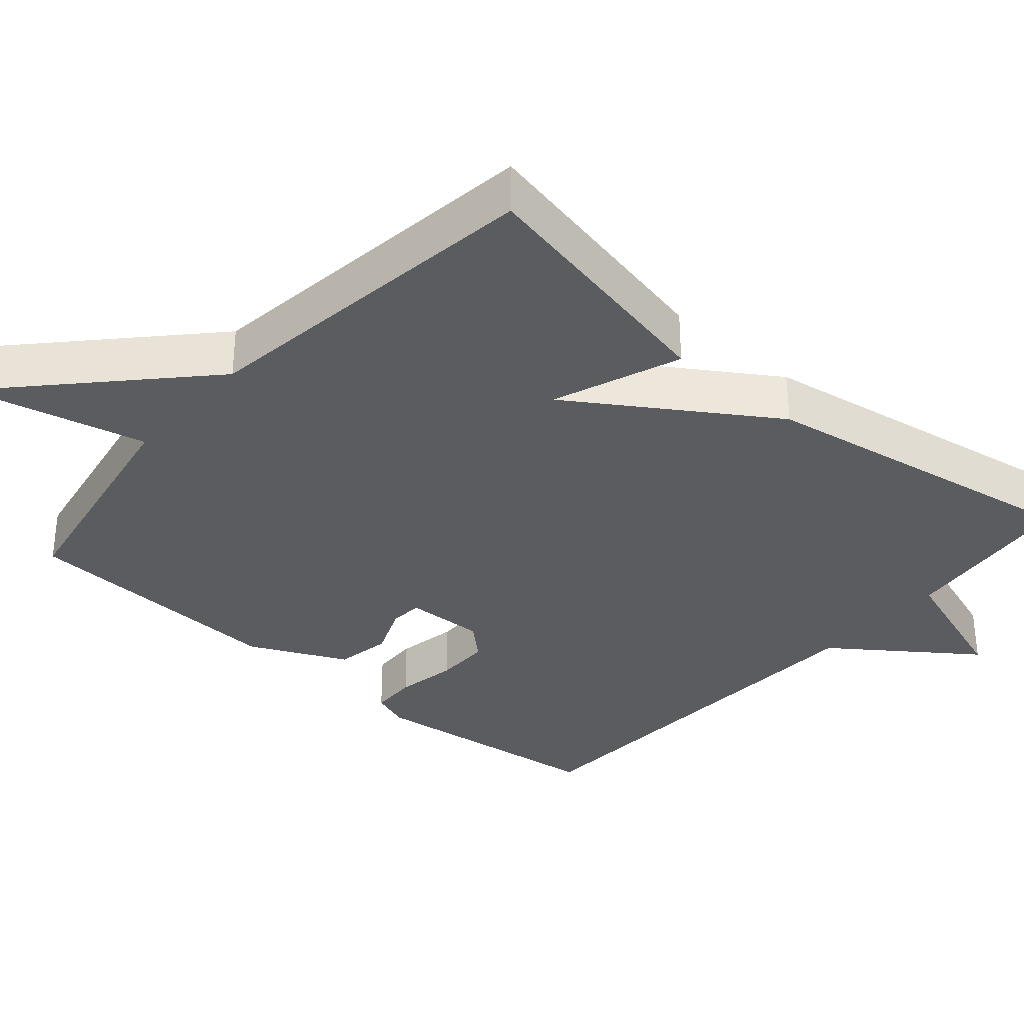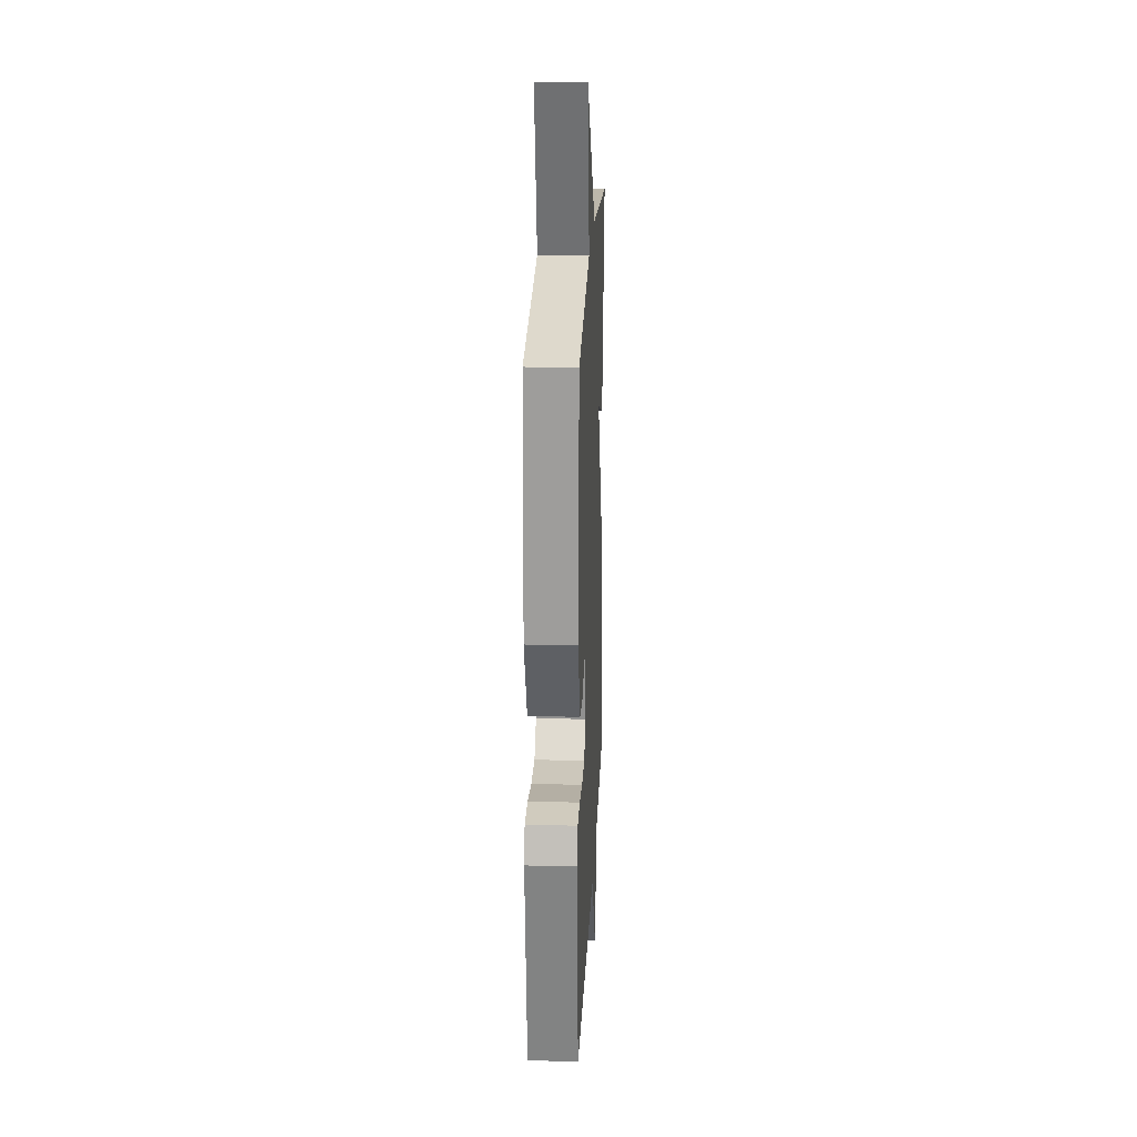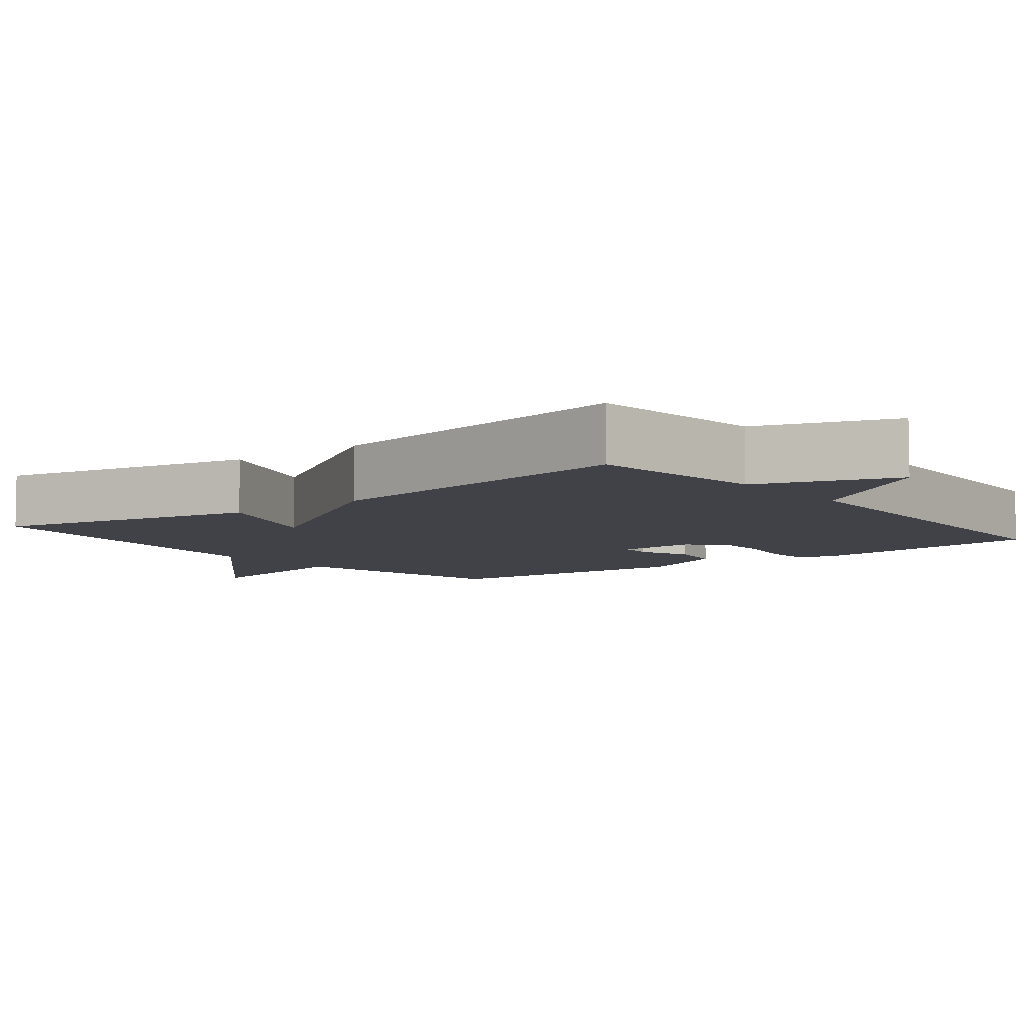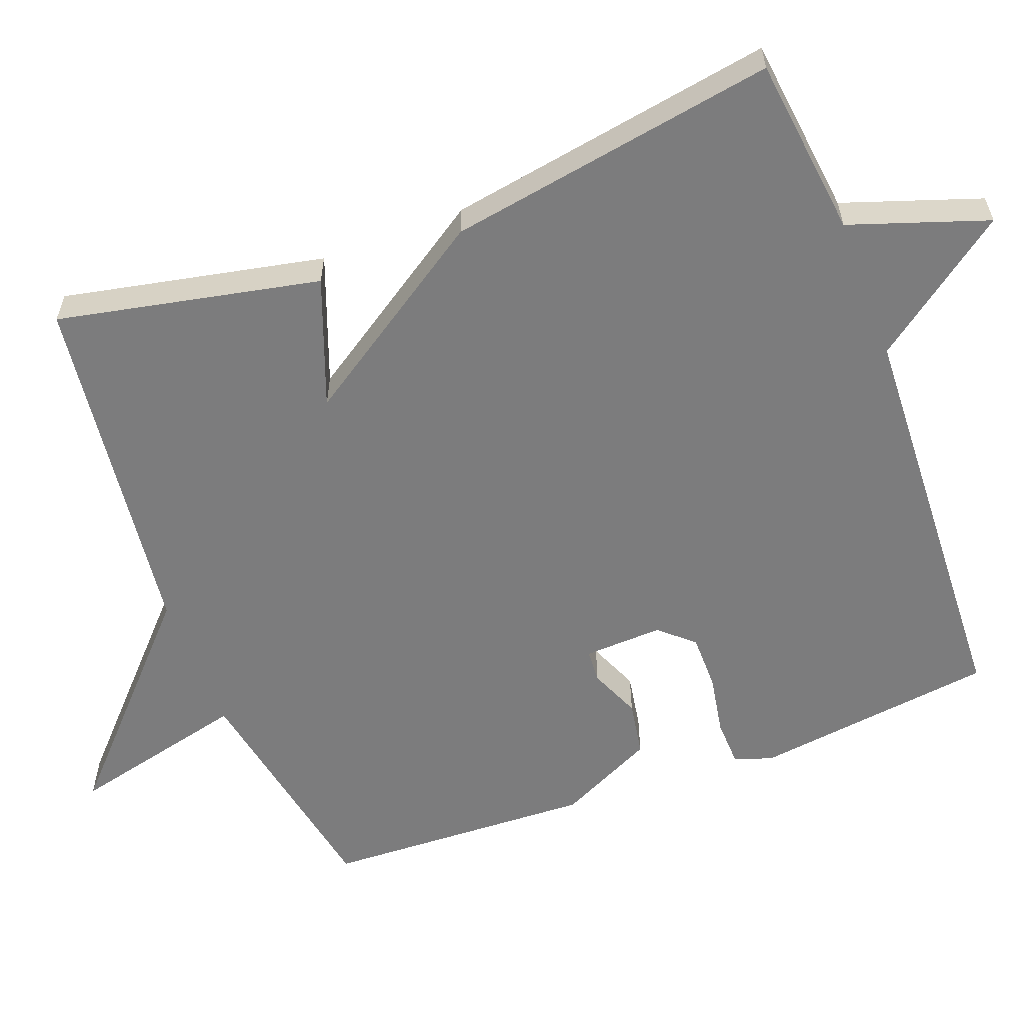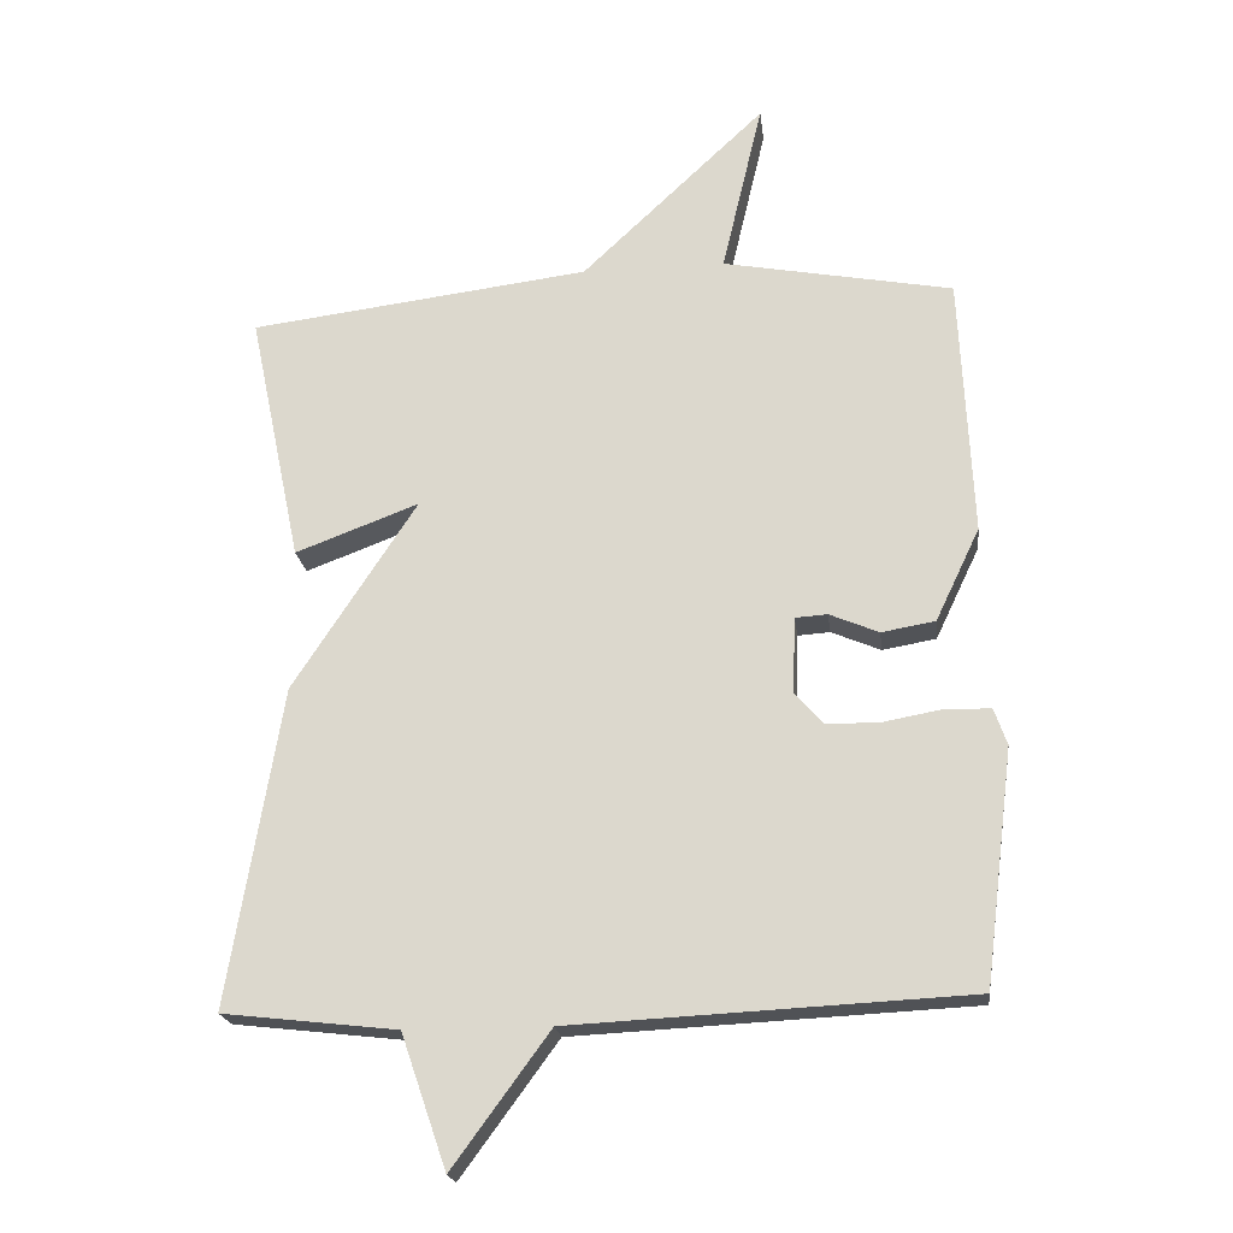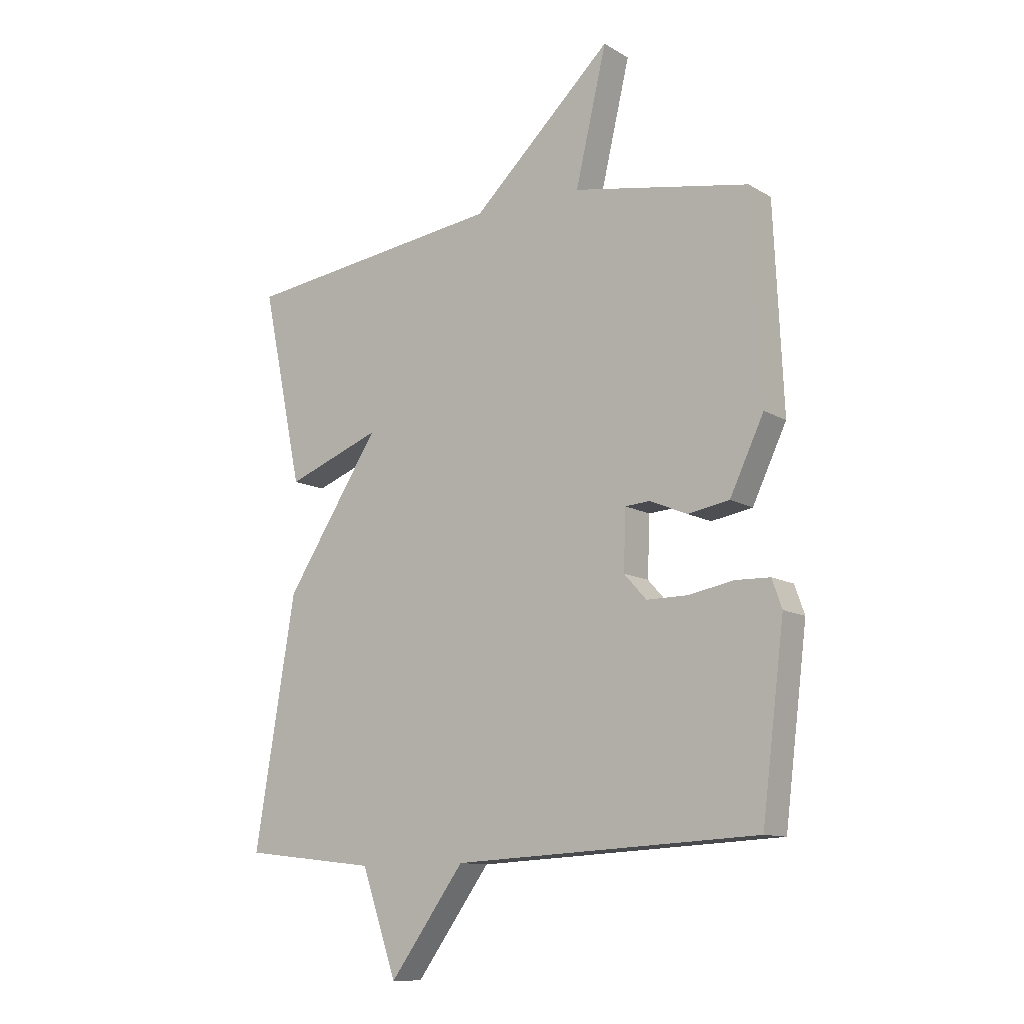
<metadata>
{"format":"obj","ext":"obj","renderer":"f3d","projection":"perspective","resolution":1024,"background":"white","views":[{"elev":-33.9,"azim":48.9,"up":"+Y"},{"elev":21.6,"azim":-87.4,"up":"+Z"},{"elev":-6.8,"azim":128.2,"up":"+Y"},{"elev":-58.8,"azim":110.9,"up":"+Y"},{"elev":-20.6,"azim":-173.1,"up":"+Z"},{"elev":-11.5,"azim":-144.0,"up":"+Z"}]}
</metadata>
<code>
v 0.5 0.07 -0.5
v 0.256 0.07 -0.528
v 0.192 0.07 -0.714
v 0.056 0.07 -0.528
v -0.5 0.07 -0.5
v -0.541 0.07 -0.172
v -0.523 0.07 -0.121
v -0.46 0.07 -0.119
v -0.378 0.07 -0.134
v -0.303 0.07 -0.134
v -0.262 0.07 -0.089
v -0.266 0.07 0.018
v -0.311 0.07 0.021
v -0.38 0.07 -0.008
v -0.455 0.07 0.005
v -0.517 0.07 0.135
v -0.5 0.07 0.5
v -0.178 0.07 0.56
v -0.235 0.07 0.802
v 0.022 0.07 0.56
v 0.5 0.07 0.5
v 0.426 0.07 0.146
v 0.253 0.07 0.211
v 0.426 0.07 -0.054
v 0.5 0 -0.5
v 0.256 0 -0.528
v 0.192 0 -0.714
v 0.056 0 -0.528
v -0.5 0 -0.5
v -0.541 0 -0.172
v -0.523 0 -0.121
v -0.46 0 -0.119
v -0.378 0 -0.134
v -0.303 0 -0.134
v -0.262 0 -0.089
v -0.266 0 0.018
v -0.311 0 0.021
v -0.38 0 -0.008
v -0.455 0 0.005
v -0.517 0 0.135
v -0.5 0 0.5
v -0.178 0 0.56
v -0.235 0 0.802
v 0.022 0 0.56
v 0.5 0 0.5
v 0.426 0 0.146
v 0.253 0 0.211
v 0.426 0 -0.054
f 23 24 1 2
f 20 21 22 23
f 23 2 3
f 20 23 3
f 19 20 3
f 18 19 3
f 16 17 18
f 15 16 18
f 14 15 18
f 13 14 18
f 12 13 18
f 18 3 4
f 12 18 4
f 11 12 4
f 10 11 4 5
f 9 10 5 6
f 6 7 8 9
f 26 25 48 47
f 47 46 45 44
f 27 26 47
f 27 47 44
f 27 44 43
f 27 43 42
f 42 41 40
f 42 40 39
f 42 39 38
f 42 38 37
f 42 37 36
f 28 27 42
f 28 42 36
f 28 36 35
f 29 28 35 34
f 30 29 34 33
f 33 32 31 30
f 1 25 26 2
f 2 26 27 3
f 3 27 28 4
f 4 28 29 5
f 5 29 30 6
f 6 30 31 7
f 7 31 32 8
f 8 32 33 9
f 9 33 34 10
f 10 34 35 11
f 11 35 36 12
f 12 36 37 13
f 13 37 38 14
f 14 38 39 15
f 15 39 40 16
f 16 40 41 17
f 17 41 42 18
f 18 42 43 19
f 19 43 44 20
f 20 44 45 21
f 21 45 46 22
f 22 46 47 23
f 23 47 48 24
f 24 48 25 1

</code>
